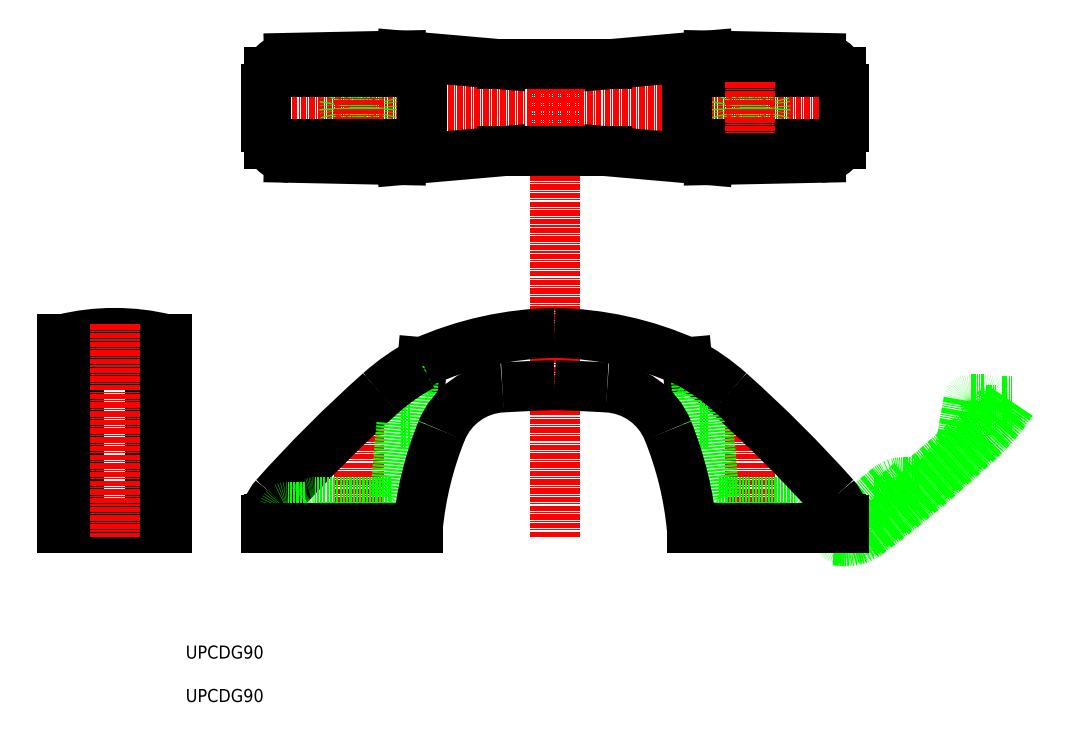
<metadata>
{"format":"dxf","ext":"dxf","renderer":"ezdxf+matplotlib","layout":"modelspace","background":"white","min_lineweight":24,"dpi":150}
</metadata>
<code>
0
SECTION
2
ENTITIES
0
TEXT
8
0
10
10
20
10
30
0
40
3
1
UPCDG90
0
TEXT
8
0
10
10
20
20
30
0
40
3
1
UPCDG90
0
LINE
8
CENTER
10
26.5
20
146.8
30
0
11
163.5
21
146.8
31
0
0
CIRCLE
8
0
10
50
20
146.8
30
0
40
3.5
0
LINE
8
0
10
64.5
20
152.1
30
0
11
64.5
21
141.6
31
0
0
LINE
8
CENTER
10
50
20
160.7
30
0
11
50
21
133
31
0
0
LINE
8
0
10
-14.62
20
50
30
0
11
-14.62
21
85.25
31
0
0
ARC
8
0
10
33.89
20
140.3
30
0
40
5
50
200.5
51
268.8
0
ARC
8
0
10
33.89
20
153.3
30
0
40
5
50
91.19
51
159.5
0
LINE
8
0
10
1.881
20
85.25
30
0
11
1.881
21
50
31
0
0
ARC
8
0
10
61.5
20
152.1
30
0
40
3
50
0
51
90
0
ARC
8
0
10
61.5
20
141.6
30
0
40
3
50
270
51
0
0
LINE
8
0
10
28.5
20
142.5
30
0
11
28.5
21
151.2
31
0
0
ARC
8
0
10
39.59
20
151.2
30
0
40
11.09
50
159.5
51
180
0
ARC
8
0
10
39.59
20
142.5
30
0
40
11.09
50
180
51
200.5
0
LINE
8
CENTER
10
50
20
79.16
30
0
11
50
21
48
31
0
0
CIRCLE
8
0
10
140
20
146.8
30
0
40
3.5
0
ARC
8
0
10
128.5
20
141.6
30
0
40
3
50
180
51
270
0
ARC
8
0
10
128.5
20
152.1
30
0
40
3
50
90
51
180
0
LINE
8
0
10
128.5
20
138.6
30
0
11
160.8
21
138.6
31
0
0
ARC
8
0
10
156.1
20
153.3
30
0
40
5
50
20.49
51
88.81
0
LINE
8
0
10
161.5
20
142.5
30
0
11
161.5
21
151.2
31
0
0
ARC
8
0
10
156.1
20
140.3
30
0
40
5
50
271.2
51
339.5
0
LINE
8
0
10
160.8
20
155.1
30
0
11
128.5
21
155.1
31
0
0
LINE
8
CENTER
10
140
20
160.7
30
0
11
140
21
133
31
0
0
LINE
8
0
10
125.5
20
152.1
30
0
11
125.5
21
141.6
31
0
0
ARC
8
0
10
150.4
20
151.2
30
0
40
11.09
50
0
51
20.49
0
ARC
8
0
10
150.4
20
142.5
30
0
40
11.09
50
339.5
51
0
0
LINE
8
0
10
190.7
20
79.73
30
0
11
193.8
21
79.73
31
0
0
LINE
8
0
10
160.3
20
47.73
30
0
11
159.5
21
47.8
31
0
0
ARC
8
0
10
175.1
20
55.61
30
0
40
5
50
90
51
130
0
LINE
8
0
10
172.1
20
56.61
30
0
11
176.9
21
60.61
31
0
0
ARC
8
0
10
158.8
20
106.9
30
0
40
49.3
50
313.3
51
325.8
0
ARC
8
0
10
160.8
20
52.71
30
0
40
5
50
265
51
306.3
0
LINE
8
0
10
168.5
20
56.61
30
0
11
172.1
21
56.61
31
0
0
ARC
8
0
10
161.1
20
55.09
30
0
40
8
50
265
51
306.6
0
ARC
8
0
10
160.4
20
48.23
30
0
40
0.5
50
184.5
51
265.4
0
ARC
8
0
10
157.5
20
48
30
0
40
2.4
50
4.476
51
56.44
0
LINE
8
0
10
198
20
79.23
30
0
11
200.4
21
79.23
31
0
0
LINE
8
0
10
178.9
20
60.61
30
0
11
175.1
21
60.61
31
0
0
ARC
8
0
10
-12.66
20
288.9
30
0
40
299.3
50
306.6
51
313.3
0
LINE
8
0
10
159.5
20
48
30
0
11
159.5
21
47.2
31
0
0
ARC
8
0
10
193.8
20
79.23
30
0
40
0.5
50
0
51
90
0
LINE
8
0
10
194.3
20
77.23
30
0
11
196.5
21
77.23
31
0
0
ARC
8
0
10
157.5
20
48
30
0
40
2
50
0
51
90
0
LINE
8
0
10
159.5
20
47.2
30
0
11
161.5
21
47.03
31
0
0
LINE
8
0
10
190.3
20
79.32
30
0
11
188.4
21
68.95
31
0
0
LINE
8
0
10
194.3
20
79.23
30
0
11
194.3
21
77.23
31
0
0
ARC
8
0
10
190.7
20
79.23
30
0
40
0.5
50
90
51
170
0
LINE
8
0
10
165.1
20
53.74
30
0
11
165.1
21
49.7
31
0
0
ARC
8
0
10
-12.66
20
288.9
30
0
40
298
50
310
51
313.3
0
ARC
8
0
10
158.8
20
106.9
30
0
40
48
50
313.3
51
324.8
0
ARC
8
0
10
-12.66
20
288.9
30
0
40
298
50
306.3
51
306.6
0
ARC
8
0
10
158.8
20
106.9
30
0
40
50
50
313.3
51
326.4
0
ARC
8
0
10
162.2
20
55
30
0
40
8
50
265
51
306.8
0
ARC
8
0
10
-12.66
20
288.9
30
0
40
300
50
306.8
51
313.3
0
LINE
8
0
10
171.9
20
59.44
30
0
11
165.1
21
53.74
31
0
0
LINE
8
CENTER
10
140
20
79.16
30
0
11
140
21
48
31
0
0
ARC
8
0
10
157.5
20
48
30
0
40
2.9
50
3.605
51
43.6
0
ARC
8
0
10
160.9
20
48.21
30
0
40
0.5
50
183.6
51
271.8
0
LINE
8
CENTER
10
95
20
48
30
0
11
95
21
158.8
31
0
0
LINE
8
0
10
107.1
20
136.8
30
0
11
82.92
21
136.8
31
0
0
LINE
8
0
10
107.1
20
156.8
30
0
11
82.92
21
156.8
31
0
0
LINE
8
0
10
33.78
20
158.3
30
0
11
59.64
21
158.9
31
0
0
LINE
8
0
10
59.64
20
158.9
30
0
11
82.92
21
156.8
31
0
0
LINE
8
0
10
59.64
20
134.8
30
0
11
33.78
21
135.3
31
0
0
LINE
8
0
10
59.64
20
134.8
30
0
11
82.92
21
136.8
31
0
0
LINE
8
0
10
130.4
20
134.8
30
0
11
107.1
21
136.8
31
0
0
LINE
8
0
10
130.4
20
134.8
30
0
11
156.2
21
135.3
31
0
0
LINE
8
0
10
130.4
20
158.9
30
0
11
107.1
21
156.8
31
0
0
LINE
8
0
10
156.2
20
158.3
30
0
11
130.4
21
158.9
31
0
0
LINE
8
0
10
-18.37
20
93.54
30
0
11
-18.37
21
50
31
0
0
LINE
8
0
10
5.631
20
50
30
0
11
-18.37
21
50
31
0
0
LINE
8
0
10
5.631
20
93.54
30
0
11
5.631
21
50
31
0
0
ARC
8
0
10
-6.369
20
45
30
0
40
50
50
76.11
51
103.9
0
LINE
8
0
10
-1.119
20
88.25
30
0
11
-11.62
21
88.25
31
0
0
LINE
8
0
10
29.2
20
155.1
30
0
11
61.5
21
155.1
31
0
0
LINE
8
0
10
61.5
20
138.6
30
0
11
29.2
21
138.6
31
0
0
ARC
8
0
10
-1.119
20
85.25
30
0
40
3
50
2.714e-13
51
90
0
ARC
8
0
10
-11.62
20
85.25
30
0
40
3
50
90
51
180
0
LINE
8
CENTER
10
-6.369
20
97
30
0
11
-6.369
21
48
31
0
0
LINE
8
0
10
64.5
20
88.25
30
0
11
64.43
21
87.41
31
0
0
ARC
8
0
10
87.94
20
44.08
30
0
40
50
50
118
51
131.7
0
ARC
8
0
10
36.5
20
51.97
30
0
40
8
50
138.2
51
180
0
ARC
8
0
10
254.3
20
-142.6
30
0
40
300
50
131.7
51
138.2
0
LINE
8
0
10
28.5
20
50
30
0
11
28.5
21
51.97
31
0
0
ARC
8
0
10
32
20
50.9
30
0
40
0.5
50
270
51
0
0
LINE
8
0
10
32
20
50.4
30
0
11
29.2
21
50.4
31
0
0
LINE
8
0
10
61.6
20
74
30
0
11
59.68
21
74
31
0
0
LINE
8
0
10
62.55
20
84.81
30
0
11
61.6
21
74
31
0
0
ARC
8
0
10
87.94
20
44.08
30
0
40
48
50
119.5
51
121.9
0
LINE
8
0
10
64.43
20
87.41
30
0
11
64.29
21
85.85
31
0
0
ARC
8
0
10
87.94
20
44.08
30
0
40
49.3
50
118.5
51
131.7
0
ARC
8
0
10
254.3
20
-142.6
30
0
40
299.3
50
131.7
51
138.2
0
ARC
8
0
10
36.5
20
51.97
30
0
40
7.3
50
138.2
51
178.8
0
LINE
8
0
10
29.2
20
52.13
30
0
11
29.2
21
50
31
0
0
ARC
8
0
10
39.74
20
54.5
30
0
40
1.5
50
90
51
138.2
0
ARC
8
0
10
33.5
20
54
30
0
40
1
50
90
51
180
0
LINE
8
0
10
32.5
20
54
30
0
11
32.5
21
50.9
31
0
0
LINE
8
0
10
59.68
20
74
30
0
11
58.19
21
56.91
31
0
0
LINE
8
0
10
37.5
20
55
30
0
11
33.5
21
55
31
0
0
LINE
8
0
10
53.5
20
56
30
0
11
53.5
21
50
31
0
0
LINE
8
0
10
46.5
20
56
30
0
11
46.5
21
50
31
0
0
LINE
8
0
10
57.19
20
56
30
0
11
39.74
21
56
31
0
0
ARC
8
0
10
57.19
20
57
30
0
40
1
50
270
51
355
0
ARC
8
0
10
37.5
20
56.5
30
0
40
1.5
50
270
51
318.2
0
ARC
8
0
10
152.5
20
56.5
30
0
40
1.5
50
221.8
51
270
0
ARC
8
0
10
132.8
20
57
30
0
40
1
50
185
51
270
0
LINE
8
0
10
132.8
20
56
30
0
11
150.3
21
56
31
0
0
LINE
8
0
10
143.5
20
56
30
0
11
143.5
21
50
31
0
0
LINE
8
0
10
136.5
20
56
30
0
11
136.5
21
50
31
0
0
LINE
8
0
10
152.5
20
55
30
0
11
156.5
21
55
31
0
0
LINE
8
0
10
130.3
20
74
30
0
11
131.8
21
56.91
31
0
0
LINE
8
0
10
157.5
20
54
30
0
11
157.5
21
50.9
31
0
0
ARC
8
0
10
156.5
20
54
30
0
40
1
50
0
51
90
0
ARC
8
0
10
150.3
20
54.5
30
0
40
1.5
50
41.81
51
90
0
LINE
8
0
10
160.8
20
52.13
30
0
11
160.8
21
50
31
0
0
ARC
8
0
10
153.5
20
51.97
30
0
40
7.3
50
1.234
51
41.78
0
ARC
8
0
10
-64.26
20
-142.6
30
0
40
299.3
50
41.78
51
48.3
0
ARC
8
0
10
102.1
20
44.08
30
0
40
49.3
50
48.3
51
61.51
0
LINE
8
0
10
125.5
20
88.25
30
0
11
125.6
21
87.41
31
0
0
LINE
8
0
10
125.6
20
87.41
30
0
11
125.7
21
85.85
31
0
0
ARC
8
0
10
102.1
20
44.08
30
0
40
48
50
58.05
51
60.48
0
LINE
8
0
10
127.5
20
84.81
30
0
11
128.4
21
74
31
0
0
LINE
8
0
10
128.4
20
74
30
0
11
130.3
21
74
31
0
0
LINE
8
0
10
158
20
50.4
30
0
11
160.8
21
50.4
31
0
0
ARC
8
0
10
158
20
50.9
30
0
40
0.5
50
180
51
270
0
LINE
8
0
10
161.5
20
50
30
0
11
161.5
21
51.97
31
0
0
ARC
8
0
10
-64.26
20
-142.6
30
0
40
300
50
41.78
51
48.3
0
ARC
8
0
10
153.5
20
51.97
30
0
40
8
50
0
51
41.78
0
ARC
8
0
10
102.1
20
44.08
30
0
40
50
50
48.3
51
62.04
0
ARC
8
0
10
125
20
-704.4
30
0
40
788
50
92.18
51
93.06
0
ARC
8
0
10
65
20
-704.4
30
0
40
788
50
86.94
51
87.82
0
ARC
8
0
10
106.2
20
66.47
30
0
40
16
50
22.08
51
86.94
0
ARC
8
0
10
83.78
20
66.47
30
0
40
16
50
93.06
51
157.9
0
ARC
8
0
10
96.27
20
17.01
30
0
40
78
50
90.93
51
114
0
ARC
8
0
10
93.73
20
17.01
30
0
40
78
50
65.97
51
89.07
0
LINE
8
0
10
63.44
20
50
30
0
11
28.5
21
50
31
0
0
ARC
8
0
10
143.1
20
42.41
30
0
40
80
50
157.9
51
174.6
0
ARC
8
0
10
46.92
20
42.41
30
0
40
80
50
5.443
51
22.08
0
LINE
8
0
10
126.6
20
50
30
0
11
161.5
21
50
31
0
0
ENDSEC
0
EOF

</code>
